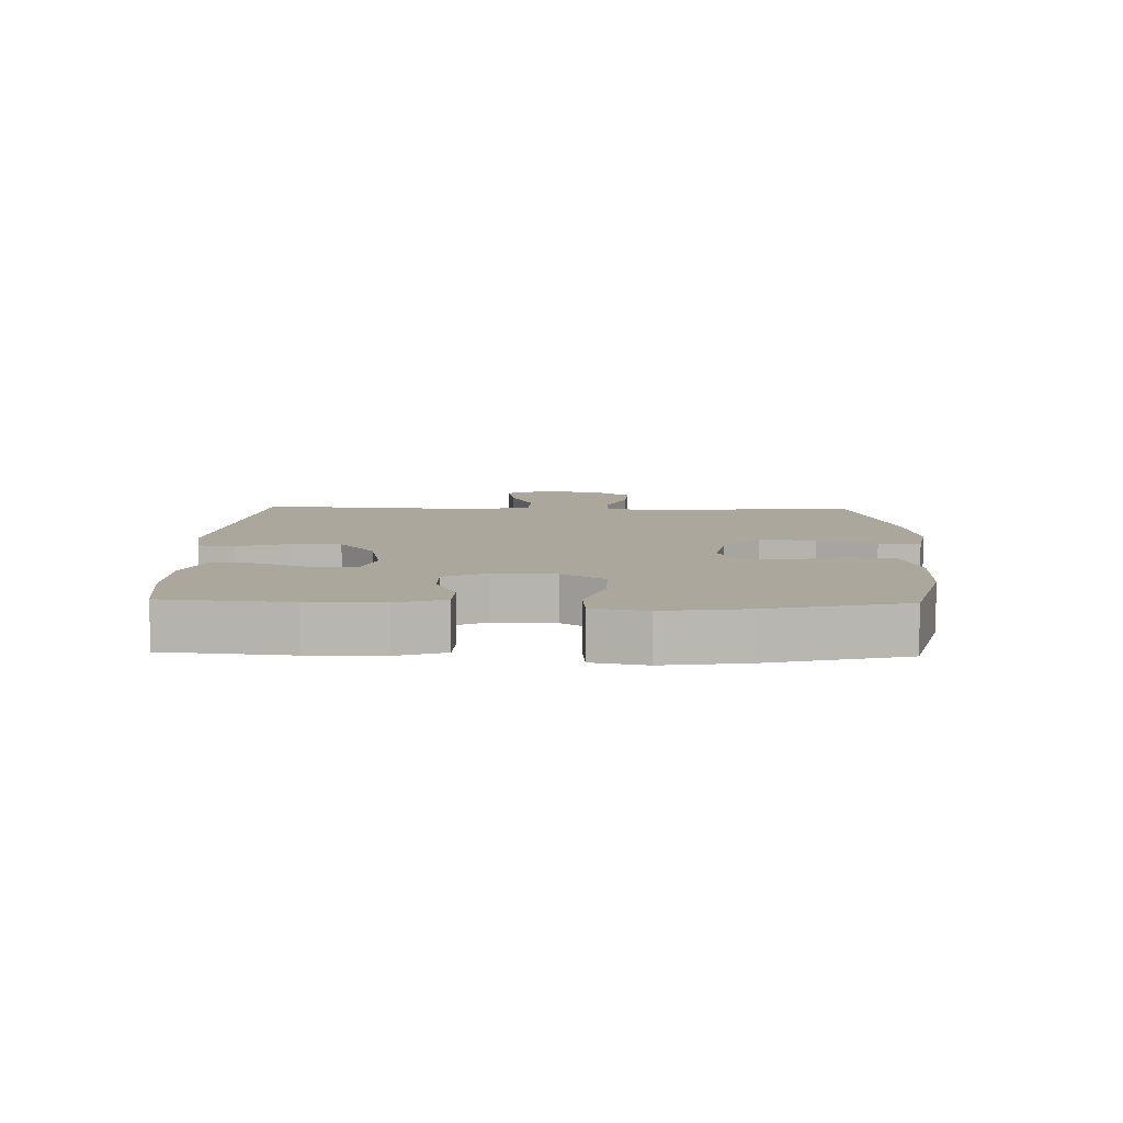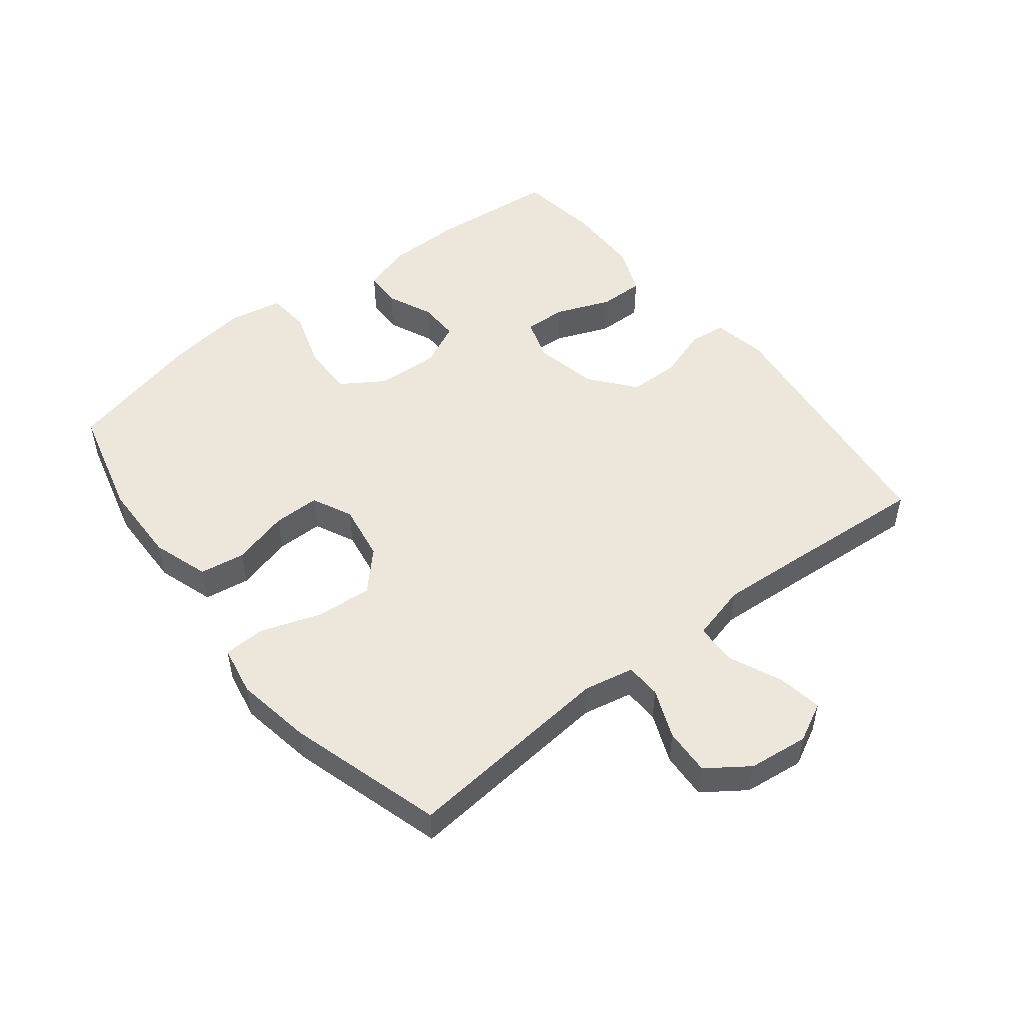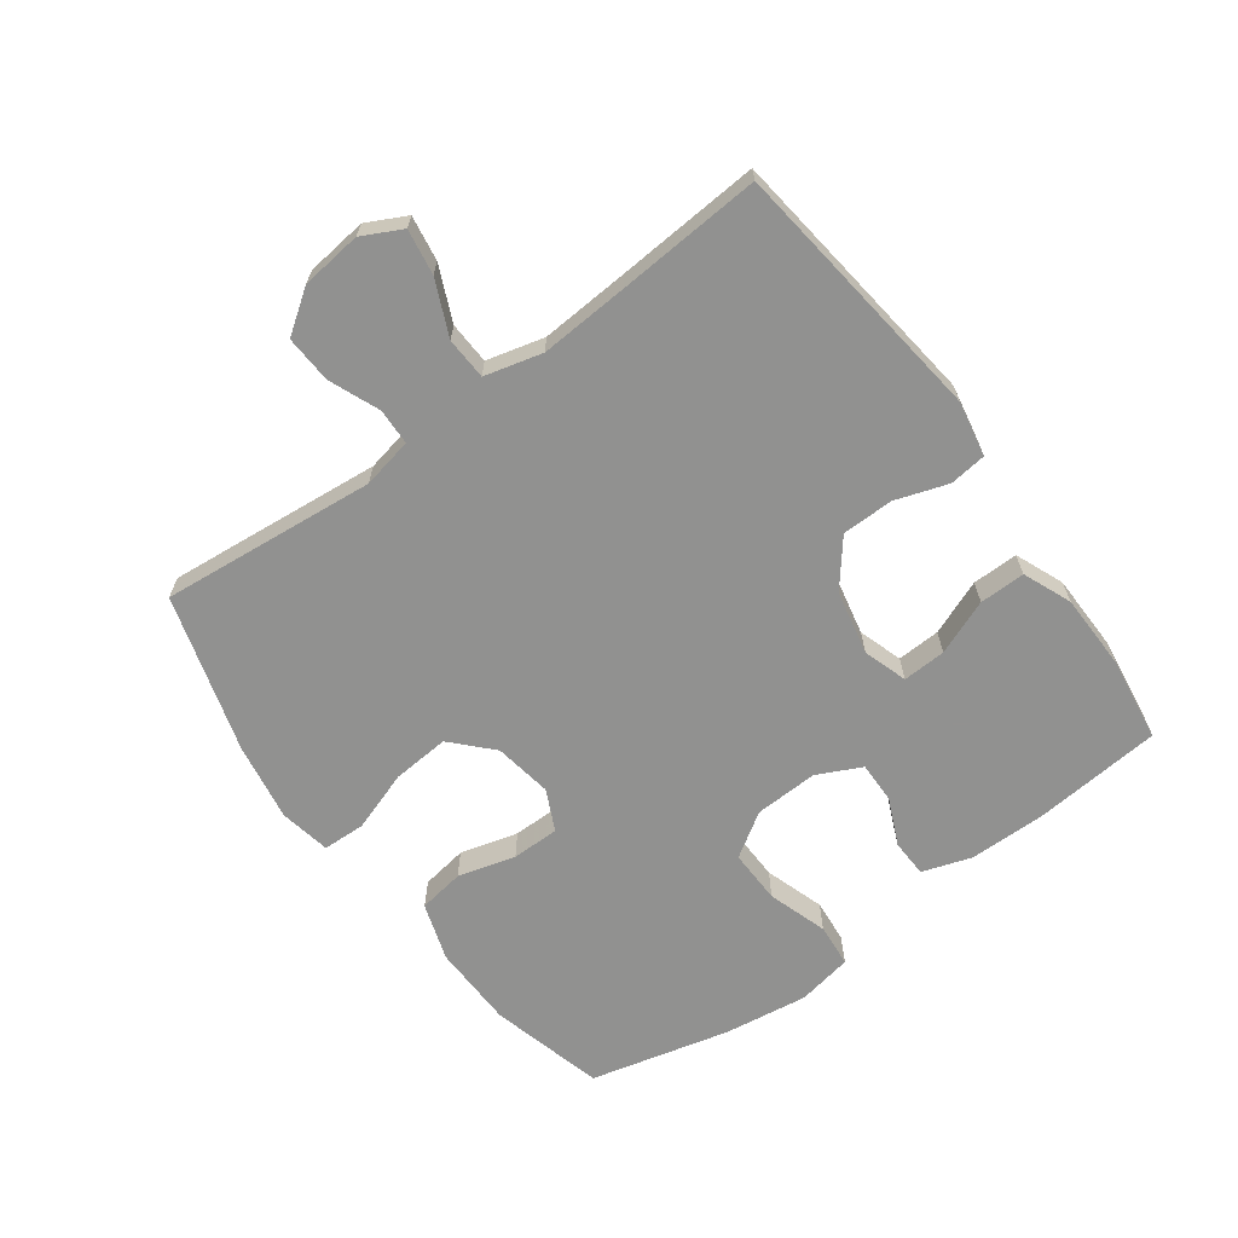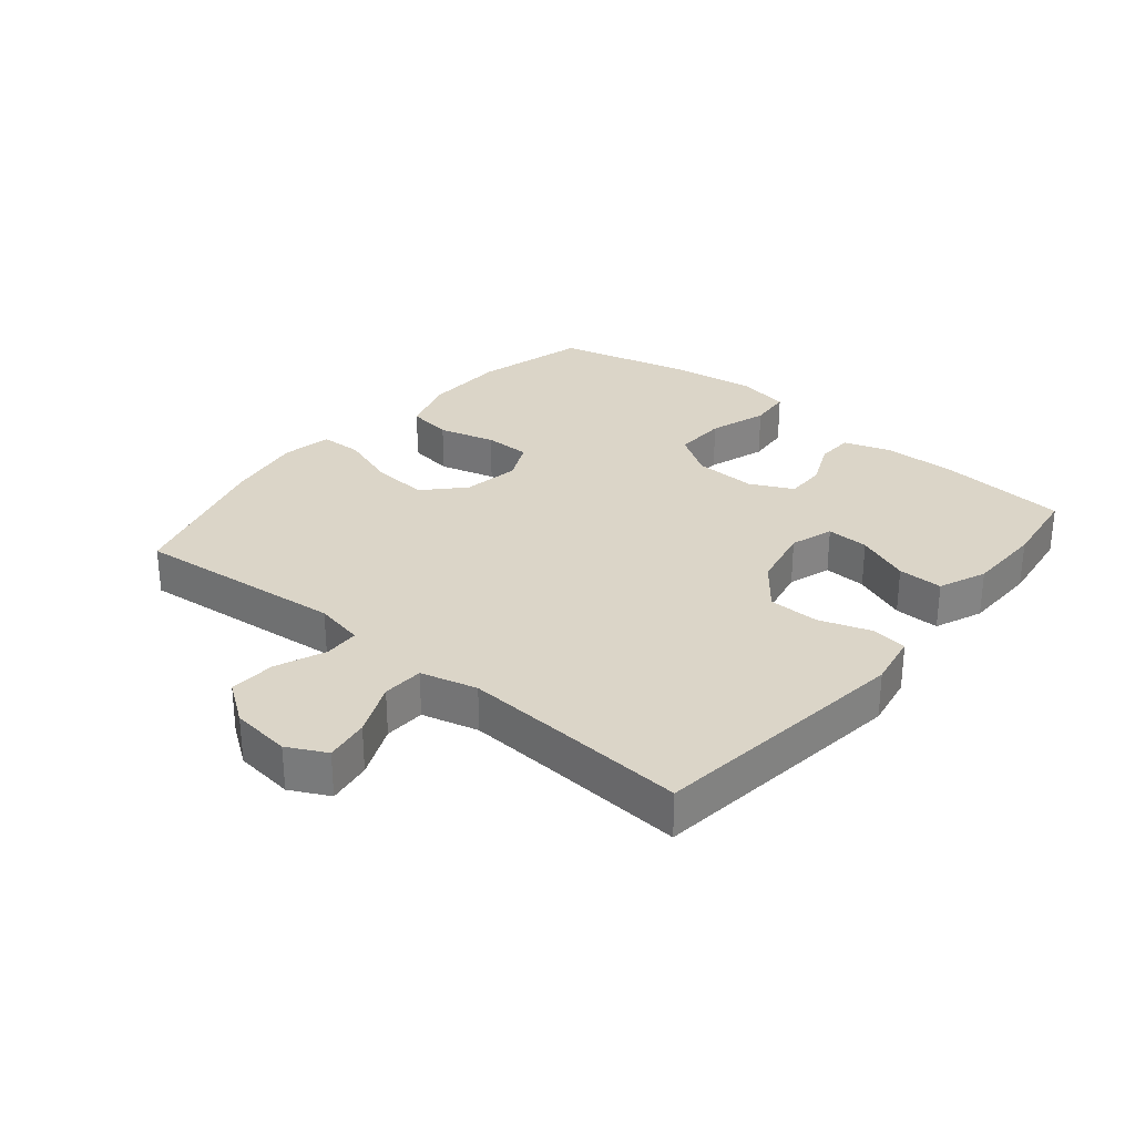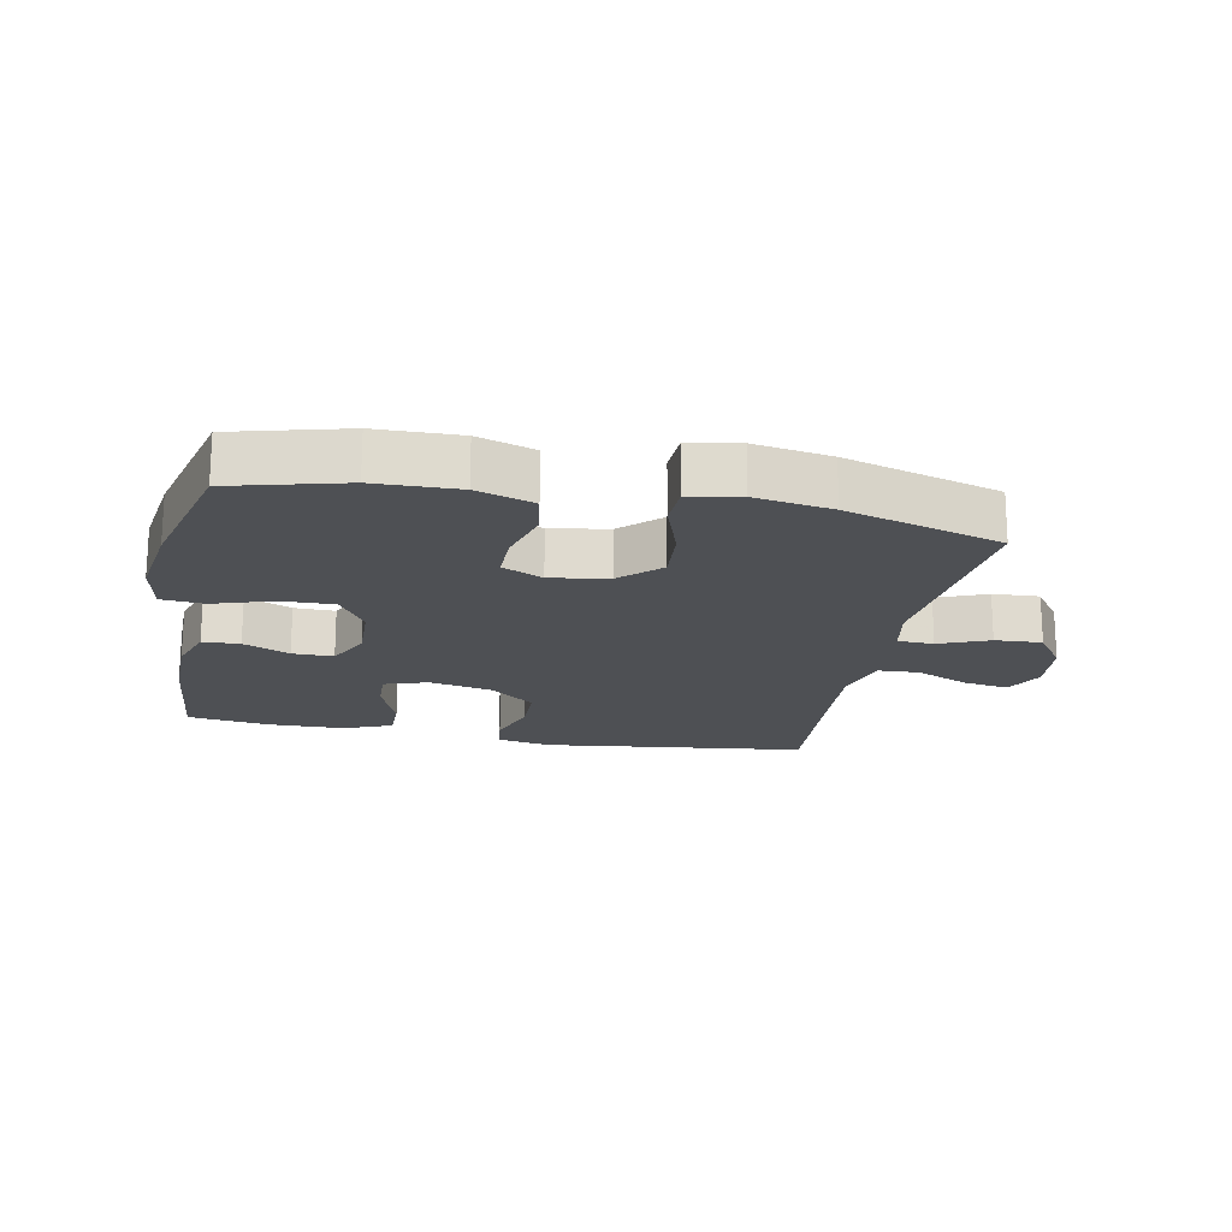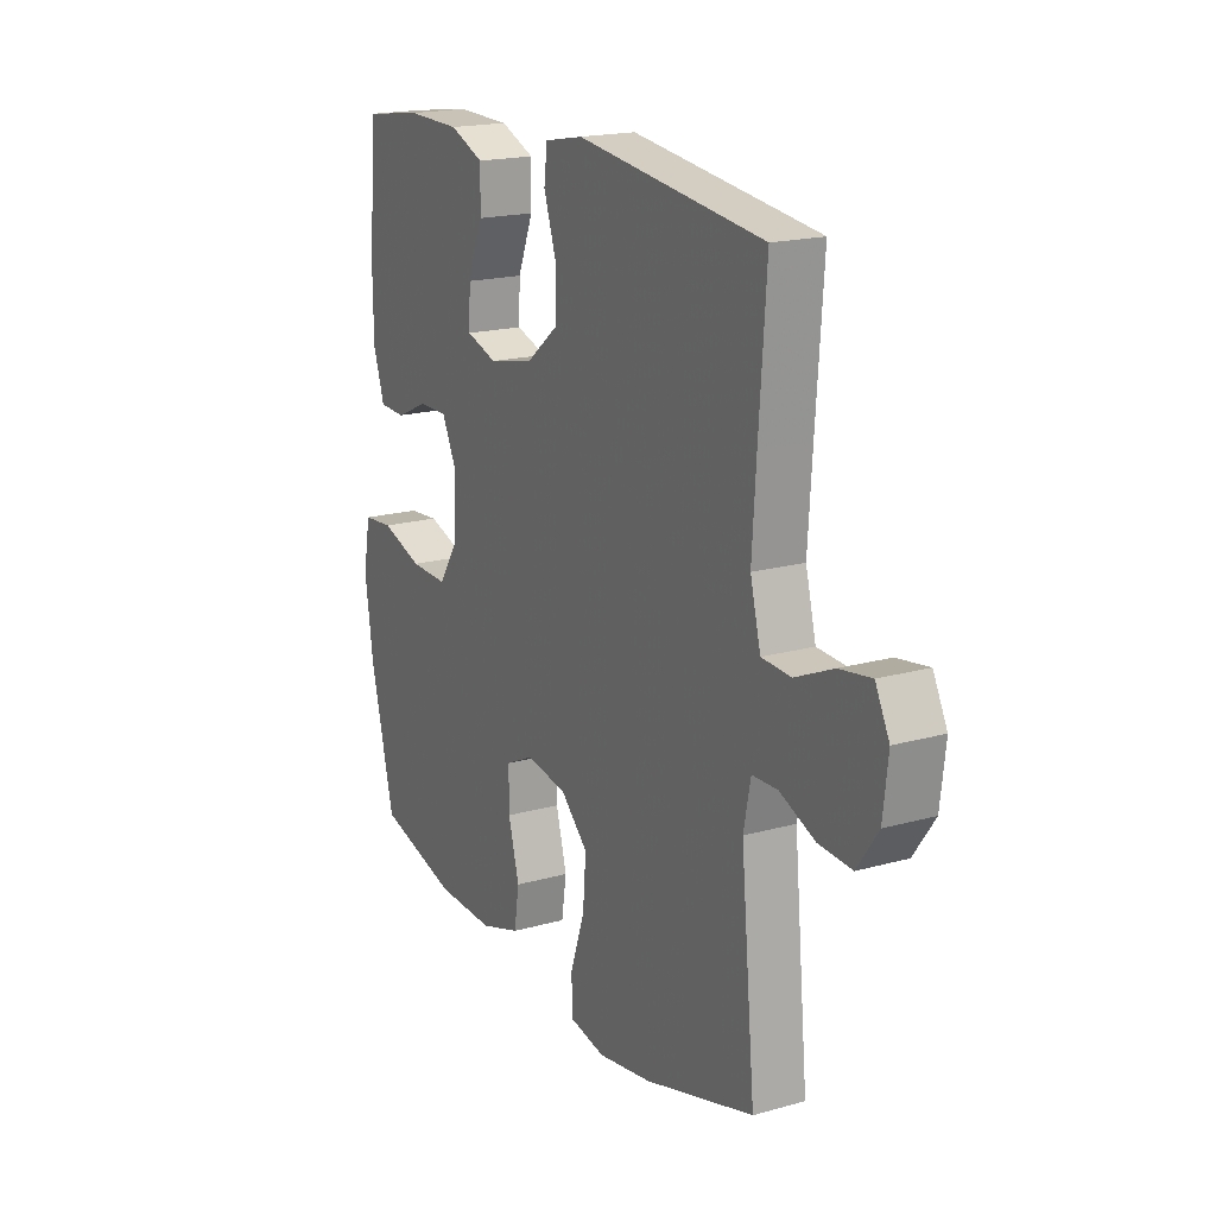
<metadata>
{"format":"obj","ext":"obj","renderer":"f3d","projection":"perspective","resolution":1024,"background":"white","views":[{"elev":8.4,"azim":91.7,"up":"+Y"},{"elev":50.5,"azim":-128.2,"up":"+Y"},{"elev":-66.0,"azim":-53.8,"up":"+Y"},{"elev":29.6,"azim":-50.3,"up":"+Y"},{"elev":-18.7,"azim":168.8,"up":"+Y"},{"elev":18.5,"azim":-118.3,"up":"+Z"}]}
</metadata>
<code>
v -0.5 0.07 -0.5
v -0.468 0.07 -0.168
v -0.484 0.07 -0.09
v -0.54 0.07 -0.088
v -0.618 0.07 -0.12
v -0.691 0.07 -0.124
v -0.737 0.07 -0.059
v -0.748 0.07 0.035
v -0.717 0.07 0.096
v -0.647 0.07 0.085
v -0.563 0.07 0.048
v -0.498 0.07 0.051
v -0.475 0.07 0.14
v -0.484 0.07 0.277
v -0.5 0.07 0.5
v -0.088 0.07 0.551
v -0.003 0.07 0.535
v 0.004 0.07 0.478
v -0.023 0.07 0.397
v -0.022 0.07 0.317
v 0.048 0.07 0.261
v 0.147 0.07 0.24
v 0.215 0.07 0.262
v 0.212 0.07 0.329
v 0.178 0.07 0.414
v 0.177 0.07 0.485
v 0.252 0.07 0.516
v 0.371 0.07 0.518
v 0.5 0.07 0.5
v 0.518 0.07 0.301
v 0.517 0.07 0.183
v 0.492 0.07 0.107
v 0.434 0.07 0.105
v 0.362 0.07 0.137
v 0.298 0.07 0.138
v 0.265 0.07 0.07
v 0.269 0.07 -0.028
v 0.313 0.07 -0.096
v 0.396 0.07 -0.094
v 0.488 0.07 -0.064
v 0.555 0.07 -0.07
v 0.571 0.07 -0.155
v 0.553 0.07 -0.284
v 0.5 0.07 -0.5
v 0.324 0.07 -0.546
v 0.194 0.07 -0.549
v 0.105 0.07 -0.52
v 0.094 0.07 -0.449
v 0.118 0.07 -0.36
v 0.118 0.07 -0.287
v 0.055 0.07 -0.257
v -0.035 0.07 -0.272
v -0.095 0.07 -0.329
v -0.088 0.07 -0.417
v -0.056 0.07 -0.51
v -0.058 0.07 -0.576
v -0.137 0.07 -0.591
v -0.257 0.07 -0.571
v -0.5 0 -0.5
v -0.468 0 -0.168
v -0.484 0 -0.09
v -0.54 0 -0.088
v -0.618 0 -0.12
v -0.691 0 -0.124
v -0.737 0 -0.059
v -0.748 0 0.035
v -0.717 0 0.096
v -0.647 0 0.085
v -0.563 0 0.048
v -0.498 0 0.051
v -0.475 0 0.14
v -0.484 0 0.277
v -0.5 0 0.5
v -0.088 0 0.551
v -0.003 0 0.535
v 0.004 0 0.478
v -0.023 0 0.397
v -0.022 0 0.317
v 0.048 0 0.261
v 0.147 0 0.24
v 0.215 0 0.262
v 0.212 0 0.329
v 0.178 0 0.414
v 0.177 0 0.485
v 0.252 0 0.516
v 0.371 0 0.518
v 0.5 0 0.5
v 0.518 0 0.301
v 0.517 0 0.183
v 0.492 0 0.107
v 0.434 0 0.105
v 0.362 0 0.137
v 0.298 0 0.138
v 0.265 0 0.07
v 0.269 0 -0.028
v 0.313 0 -0.096
v 0.396 0 -0.094
v 0.488 0 -0.064
v 0.555 0 -0.07
v 0.571 0 -0.155
v 0.553 0 -0.284
v 0.5 0 -0.5
v 0.324 0 -0.546
v 0.194 0 -0.549
v 0.105 0 -0.52
v 0.094 0 -0.449
v 0.118 0 -0.36
v 0.118 0 -0.287
v 0.055 0 -0.257
v -0.035 0 -0.272
v -0.095 0 -0.329
v -0.088 0 -0.417
v -0.056 0 -0.51
v -0.058 0 -0.576
v -0.137 0 -0.591
v -0.257 0 -0.571
f 57 58 1 2
f 54 55 56 57
f 53 54 57 2
f 52 53 2 3
f 51 52 3
f 46 47 48 49
f 46 49 50
f 45 46 50
f 44 45 50
f 43 44 50
f 42 43 50 51
f 39 40 41 42
f 38 39 42 51
f 31 32 33 34
f 31 34 35
f 30 31 35
f 29 30 35
f 28 29 35
f 27 28 35 36
f 24 25 26 27
f 23 24 27 36
f 16 17 18 19
f 14 15 16 19
f 13 14 19 20
f 12 13 20 21
f 8 9 10 11
f 8 11 12
f 7 8 12
f 4 5 6 7
f 3 4 7 12
f 37 38 51 3
f 22 23 36 37
f 21 22 37
f 3 12 21 37
f 60 59 116 115
f 115 114 113 112
f 60 115 112 111
f 61 60 111 110
f 61 110 109
f 107 106 105 104
f 108 107 104
f 108 104 103
f 108 103 102
f 108 102 101
f 109 108 101 100
f 100 99 98 97
f 109 100 97 96
f 92 91 90 89
f 93 92 89
f 93 89 88
f 93 88 87
f 93 87 86
f 94 93 86 85
f 85 84 83 82
f 94 85 82 81
f 77 76 75 74
f 77 74 73 72
f 78 77 72 71
f 79 78 71 70
f 69 68 67 66
f 70 69 66
f 70 66 65
f 65 64 63 62
f 70 65 62 61
f 61 109 96 95
f 95 94 81 80
f 95 80 79
f 95 79 70 61
f 1 59 60 2
f 2 60 61 3
f 3 61 62 4
f 4 62 63 5
f 5 63 64 6
f 6 64 65 7
f 7 65 66 8
f 8 66 67 9
f 9 67 68 10
f 10 68 69 11
f 11 69 70 12
f 12 70 71 13
f 13 71 72 14
f 14 72 73 15
f 15 73 74 16
f 16 74 75 17
f 17 75 76 18
f 18 76 77 19
f 19 77 78 20
f 20 78 79 21
f 21 79 80 22
f 22 80 81 23
f 23 81 82 24
f 24 82 83 25
f 25 83 84 26
f 26 84 85 27
f 27 85 86 28
f 28 86 87 29
f 29 87 88 30
f 30 88 89 31
f 31 89 90 32
f 32 90 91 33
f 33 91 92 34
f 34 92 93 35
f 35 93 94 36
f 36 94 95 37
f 37 95 96 38
f 38 96 97 39
f 39 97 98 40
f 40 98 99 41
f 41 99 100 42
f 42 100 101 43
f 43 101 102 44
f 44 102 103 45
f 45 103 104 46
f 46 104 105 47
f 47 105 106 48
f 48 106 107 49
f 49 107 108 50
f 50 108 109 51
f 51 109 110 52
f 52 110 111 53
f 53 111 112 54
f 54 112 113 55
f 55 113 114 56
f 56 114 115 57
f 57 115 116 58
f 58 116 59 1

</code>
